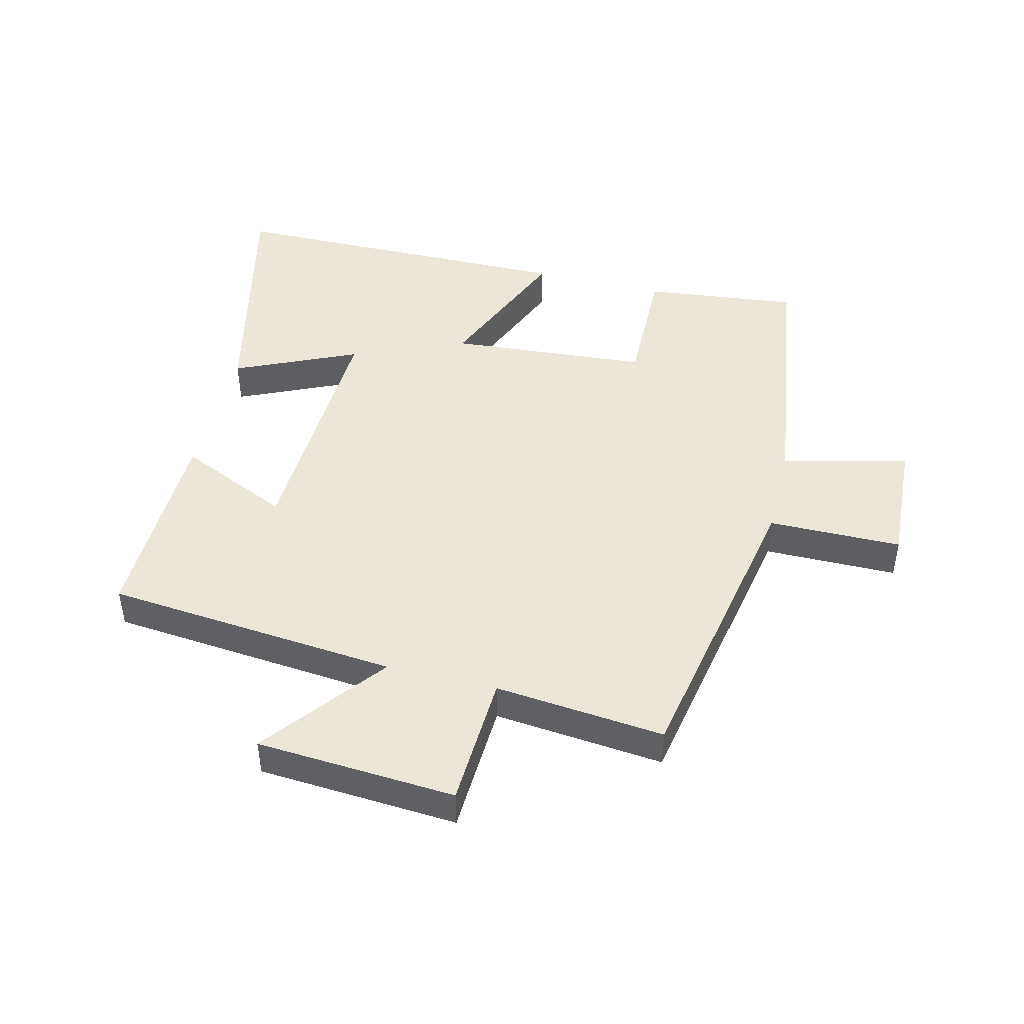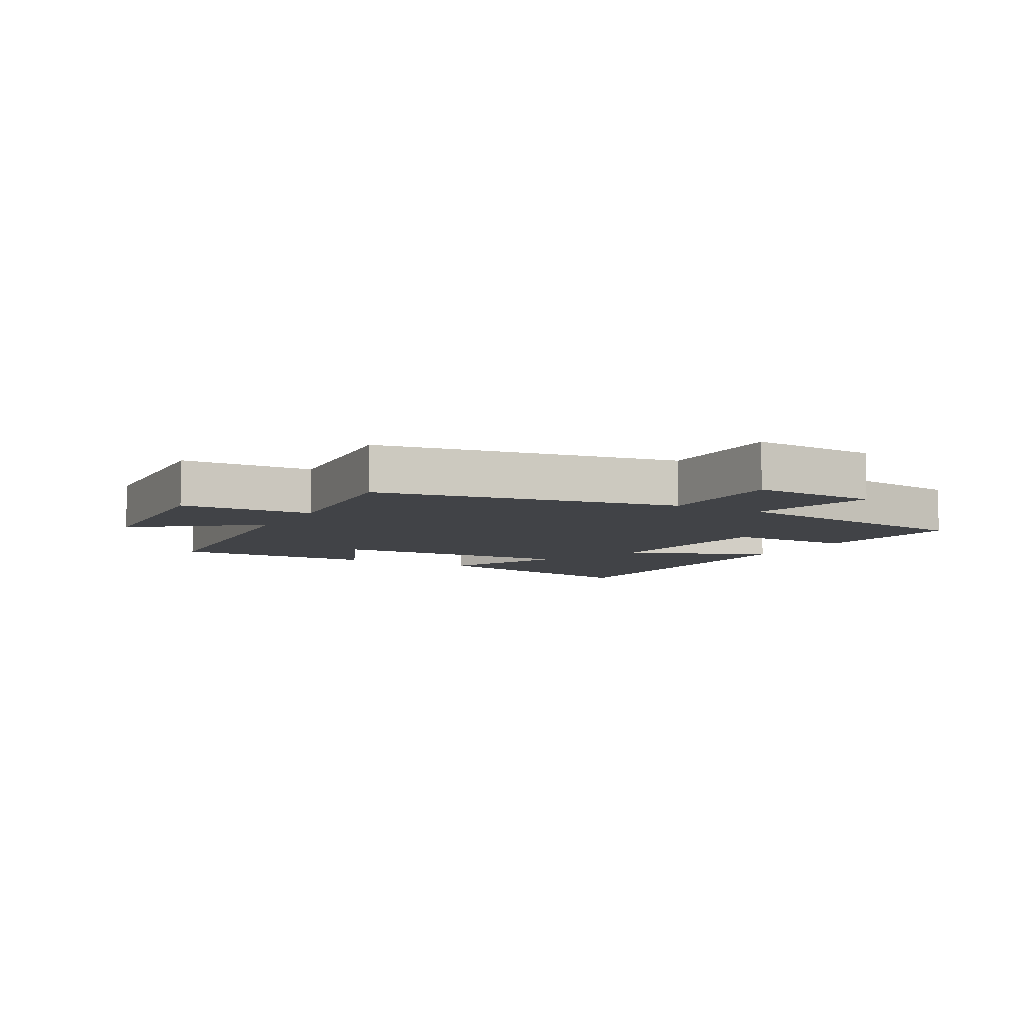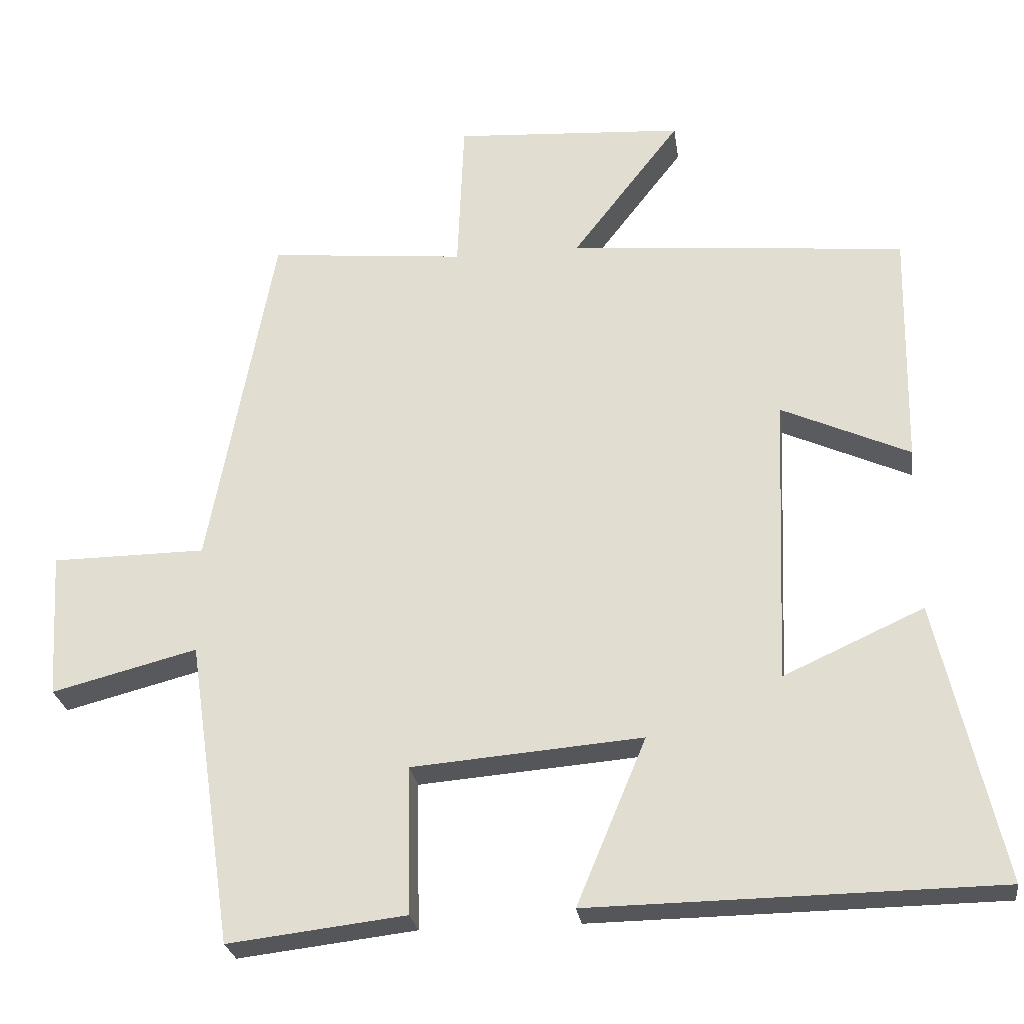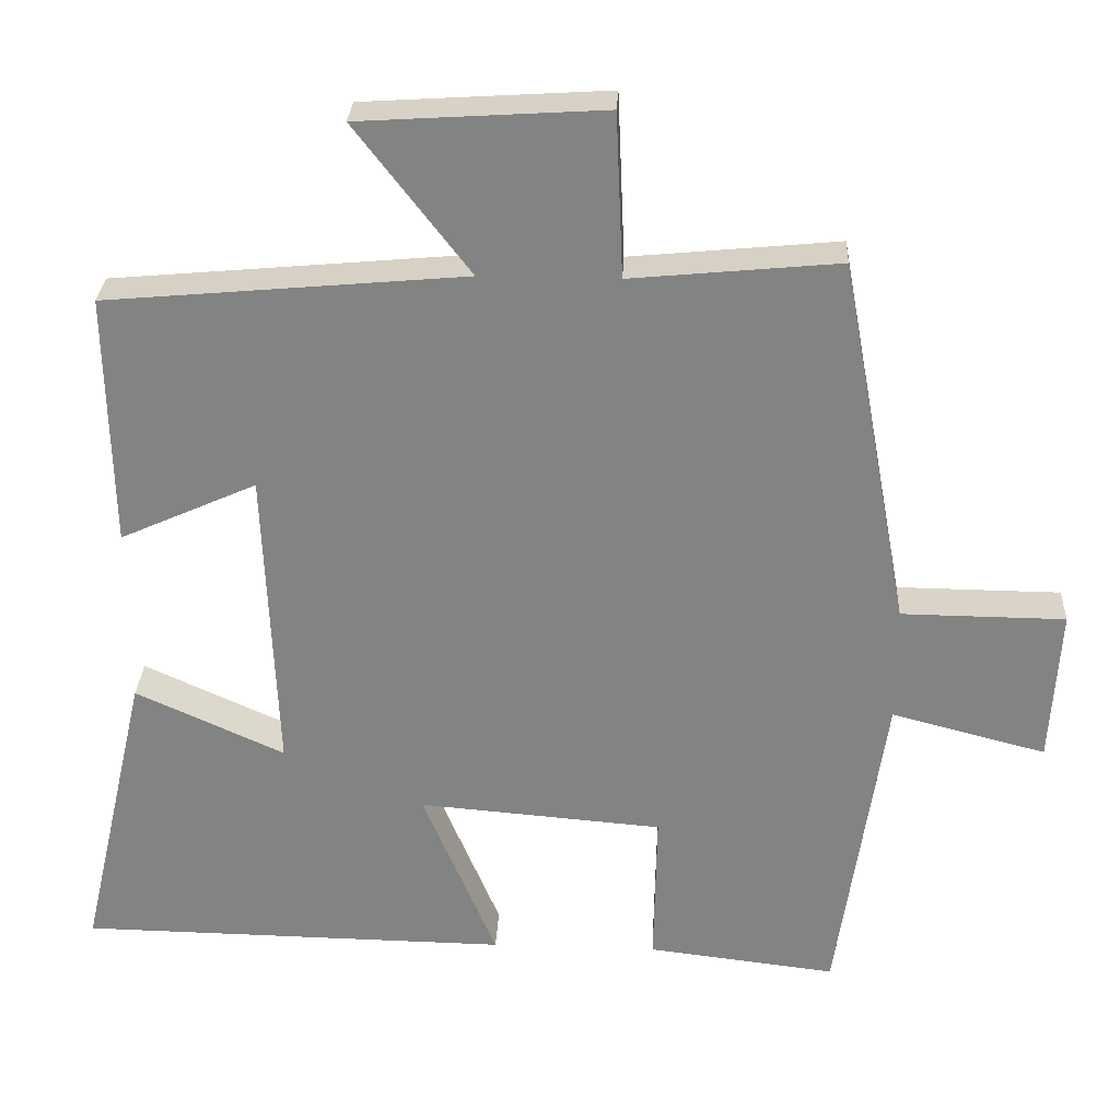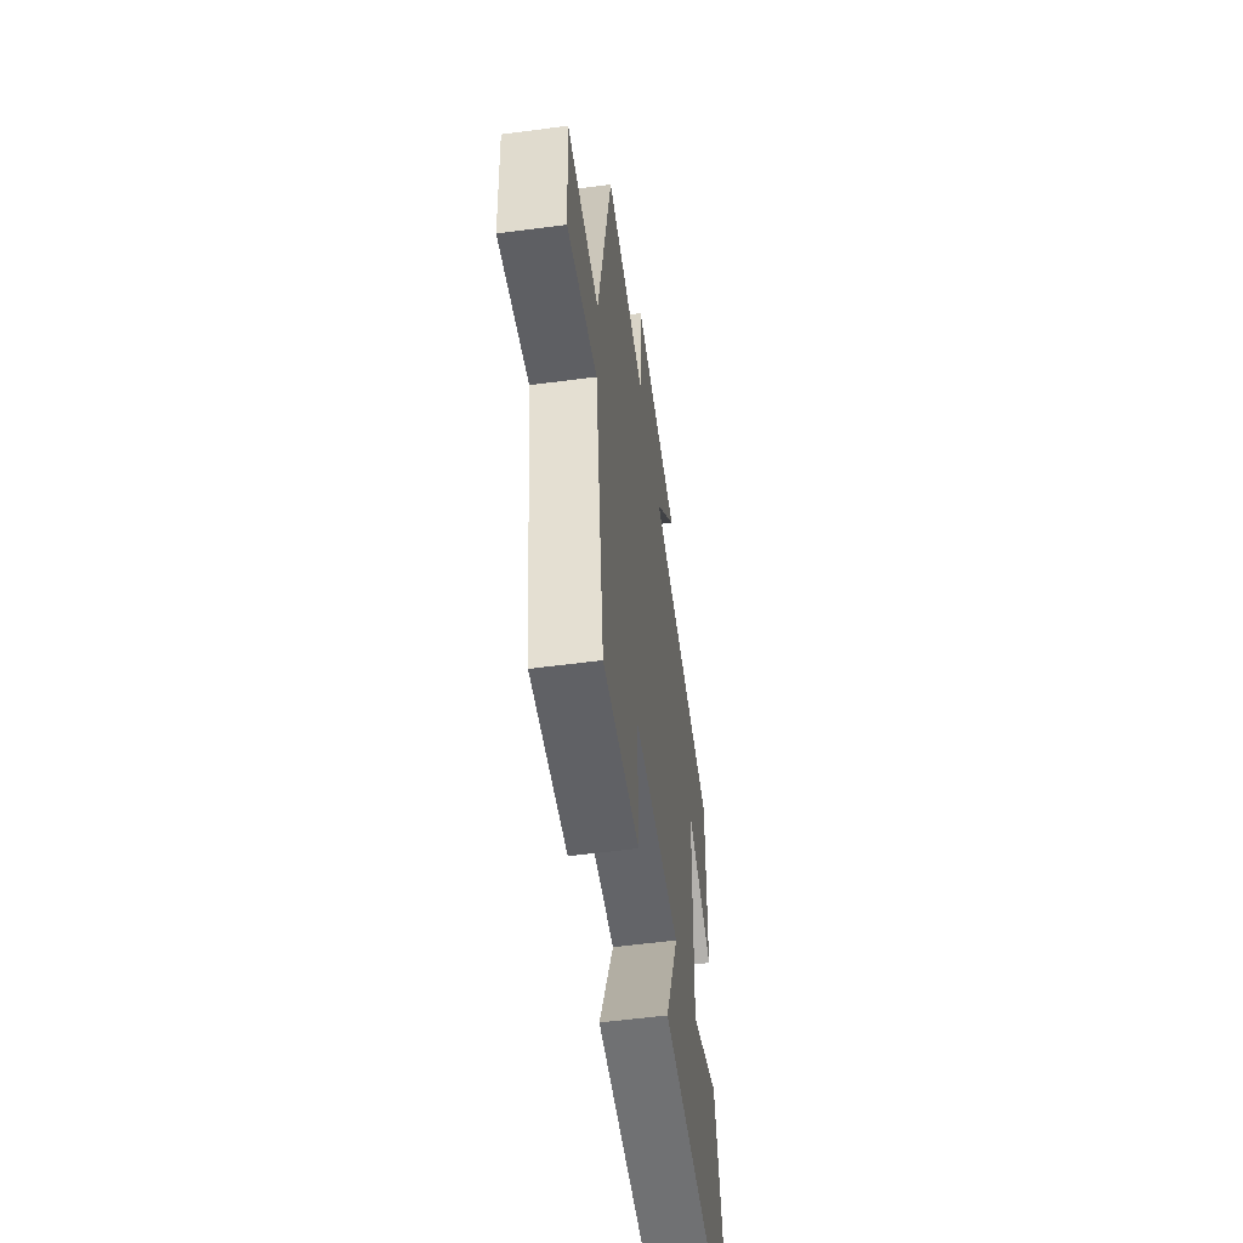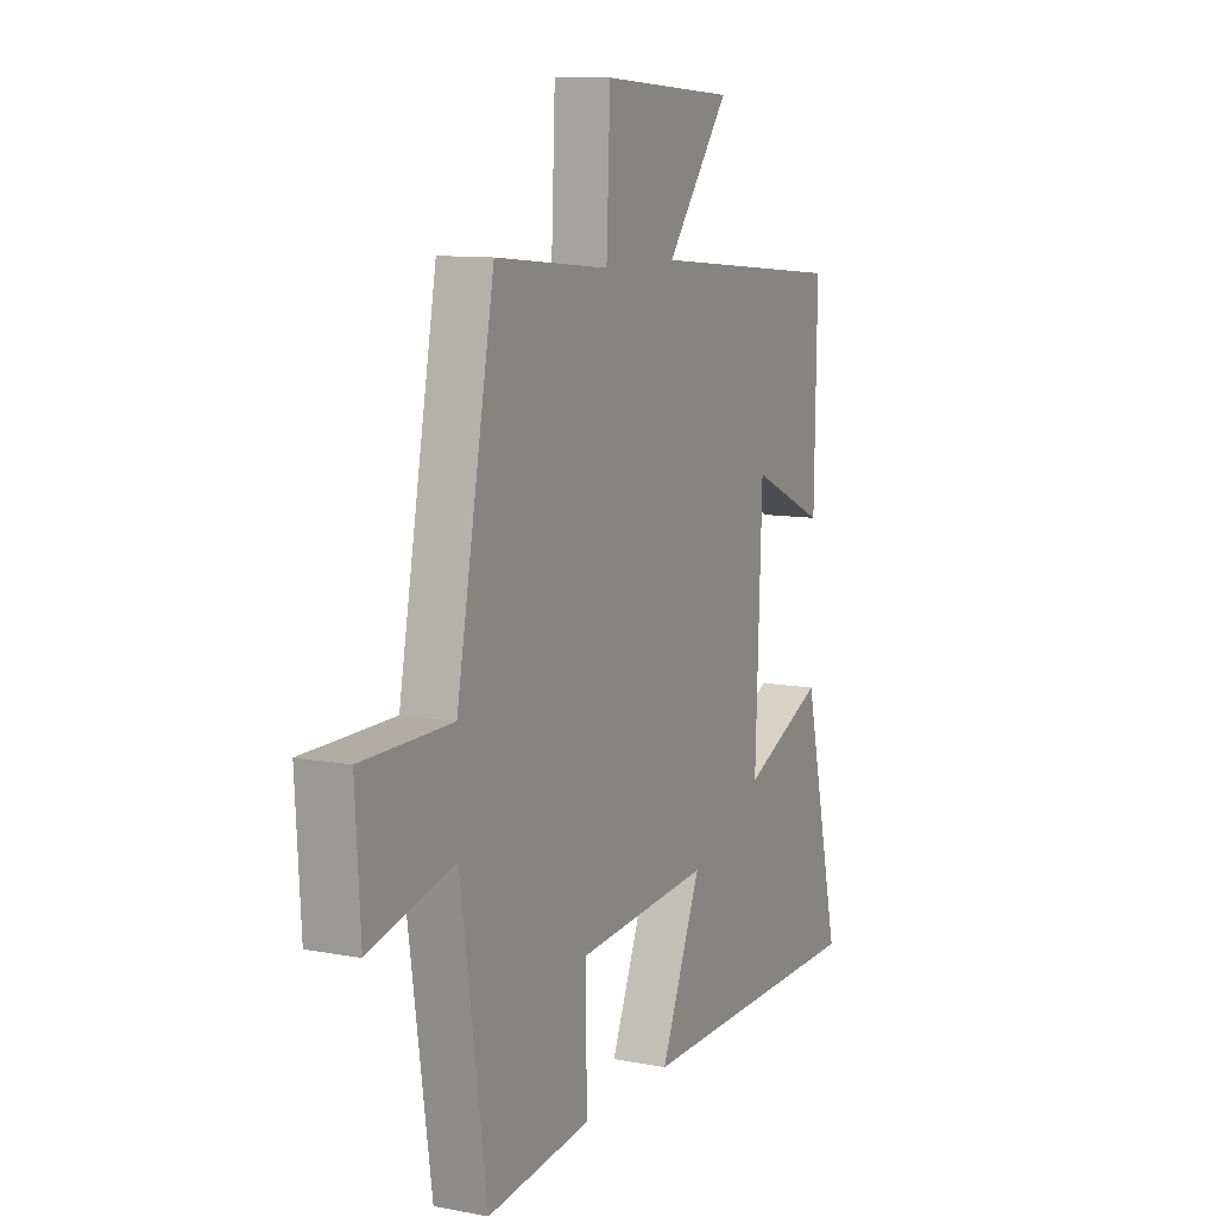
<metadata>
{"format":"obj","ext":"obj","renderer":"f3d","projection":"perspective","resolution":1024,"background":"white","views":[{"elev":46.2,"azim":14.0,"up":"+Y"},{"elev":-7.1,"azim":60.8,"up":"+Y"},{"elev":-26.0,"azim":-172.1,"up":"+Z"},{"elev":28.7,"azim":2.8,"up":"+Z"},{"elev":-55.9,"azim":97.9,"up":"+Z"},{"elev":10.1,"azim":115.9,"up":"+Z"}]}
</metadata>
<code>
v 0.41 0.07 0.526
v 0.5 0.07 0.044
v 0.713 0.07 0.042
v 0.701 0.07 -0.16
v 0.5 0.07 -0.108
v 0.438 0.07 -0.529
v 0.192 0.07 -0.5
v 0.196 0.07 -0.296
v -0.122 0.07 -0.27
v -0.026 0.07 -0.5
v -0.589 0.07 -0.492
v -0.5 0.07 -0.105
v -0.306 0.07 -0.193
v -0.322 0.07 0.209
v -0.5 0.07 0.129
v -0.506 0.07 0.458
v -0.039 0.07 0.5
v -0.188 0.07 0.693
v 0.13 0.07 0.713
v 0.139 0.07 0.5
v 0.41 0 0.526
v 0.5 0 0.044
v 0.713 0 0.042
v 0.701 0 -0.16
v 0.5 0 -0.108
v 0.438 0 -0.529
v 0.192 0 -0.5
v 0.196 0 -0.296
v -0.122 0 -0.27
v -0.026 0 -0.5
v -0.589 0 -0.492
v -0.5 0 -0.105
v -0.306 0 -0.193
v -0.322 0 0.209
v -0.5 0 0.129
v -0.506 0 0.458
v -0.039 0 0.5
v -0.188 0 0.693
v 0.13 0 0.713
v 0.139 0 0.5
f 17 18 19 20
f 15 16 17 20
f 14 15 20
f 13 14 20 1
f 10 11 12 13
f 9 10 13
f 8 9 13 1
f 5 6 7 8
f 5 8 1 2
f 2 3 4 5
f 40 39 38 37
f 40 37 36 35
f 40 35 34
f 21 40 34 33
f 33 32 31 30
f 33 30 29
f 21 33 29 28
f 28 27 26 25
f 22 21 28 25
f 25 24 23 22
f 1 21 22 2
f 2 22 23 3
f 3 23 24 4
f 4 24 25 5
f 5 25 26 6
f 6 26 27 7
f 7 27 28 8
f 8 28 29 9
f 9 29 30 10
f 10 30 31 11
f 11 31 32 12
f 12 32 33 13
f 13 33 34 14
f 14 34 35 15
f 15 35 36 16
f 16 36 37 17
f 17 37 38 18
f 18 38 39 19
f 19 39 40 20
f 20 40 21 1

</code>
